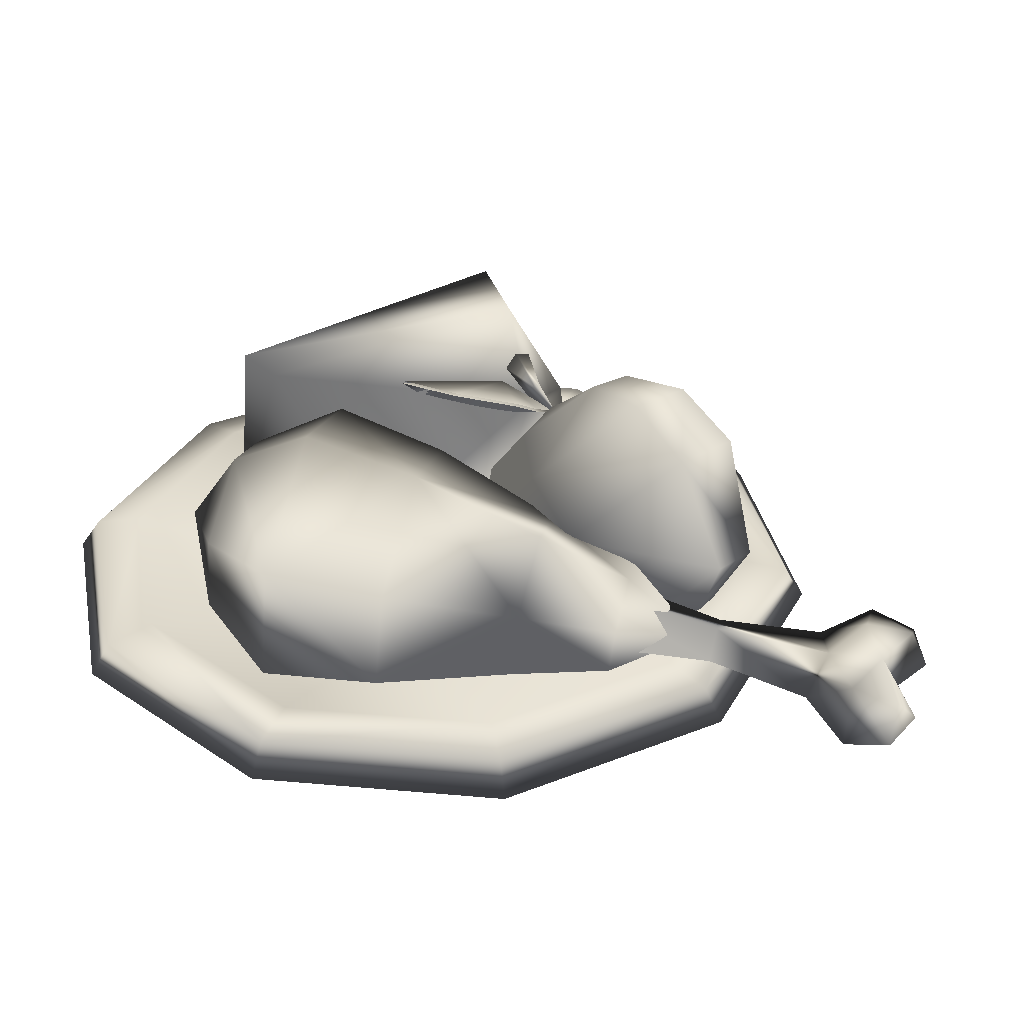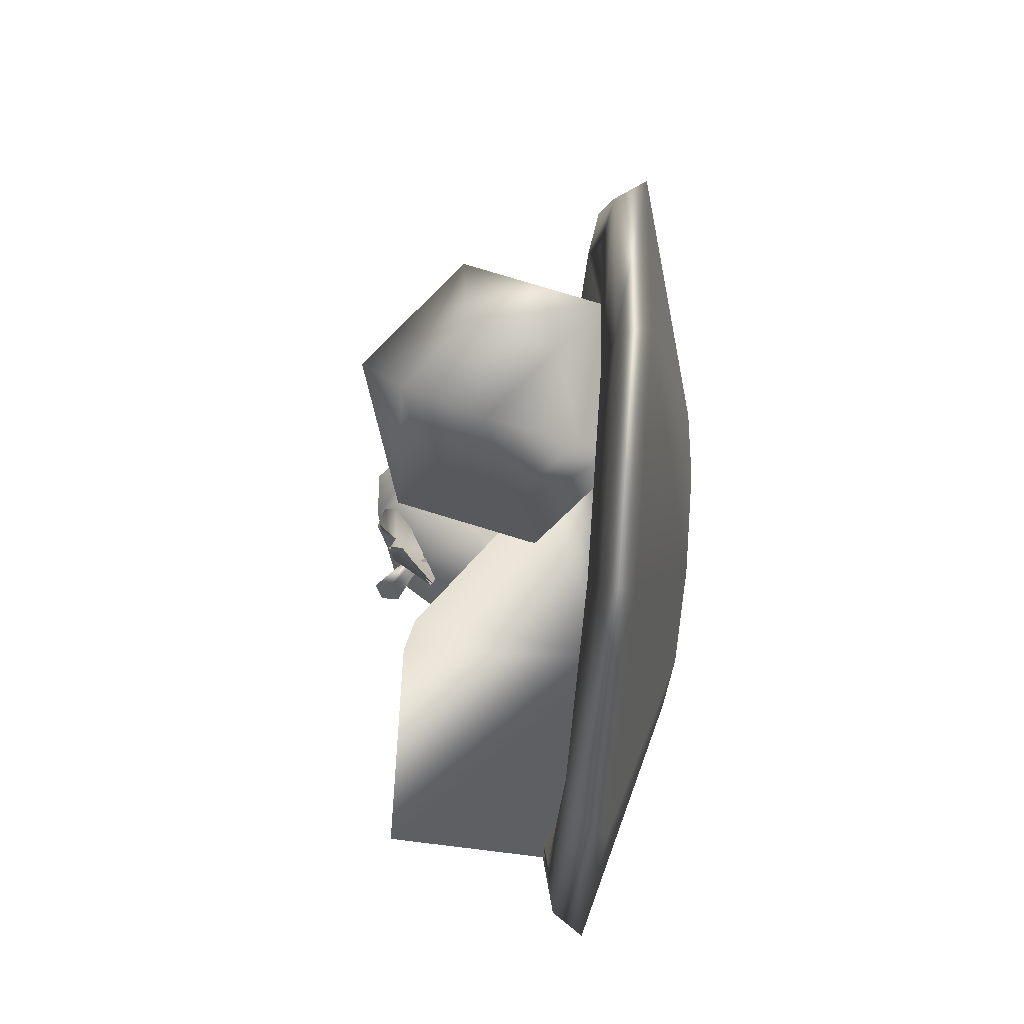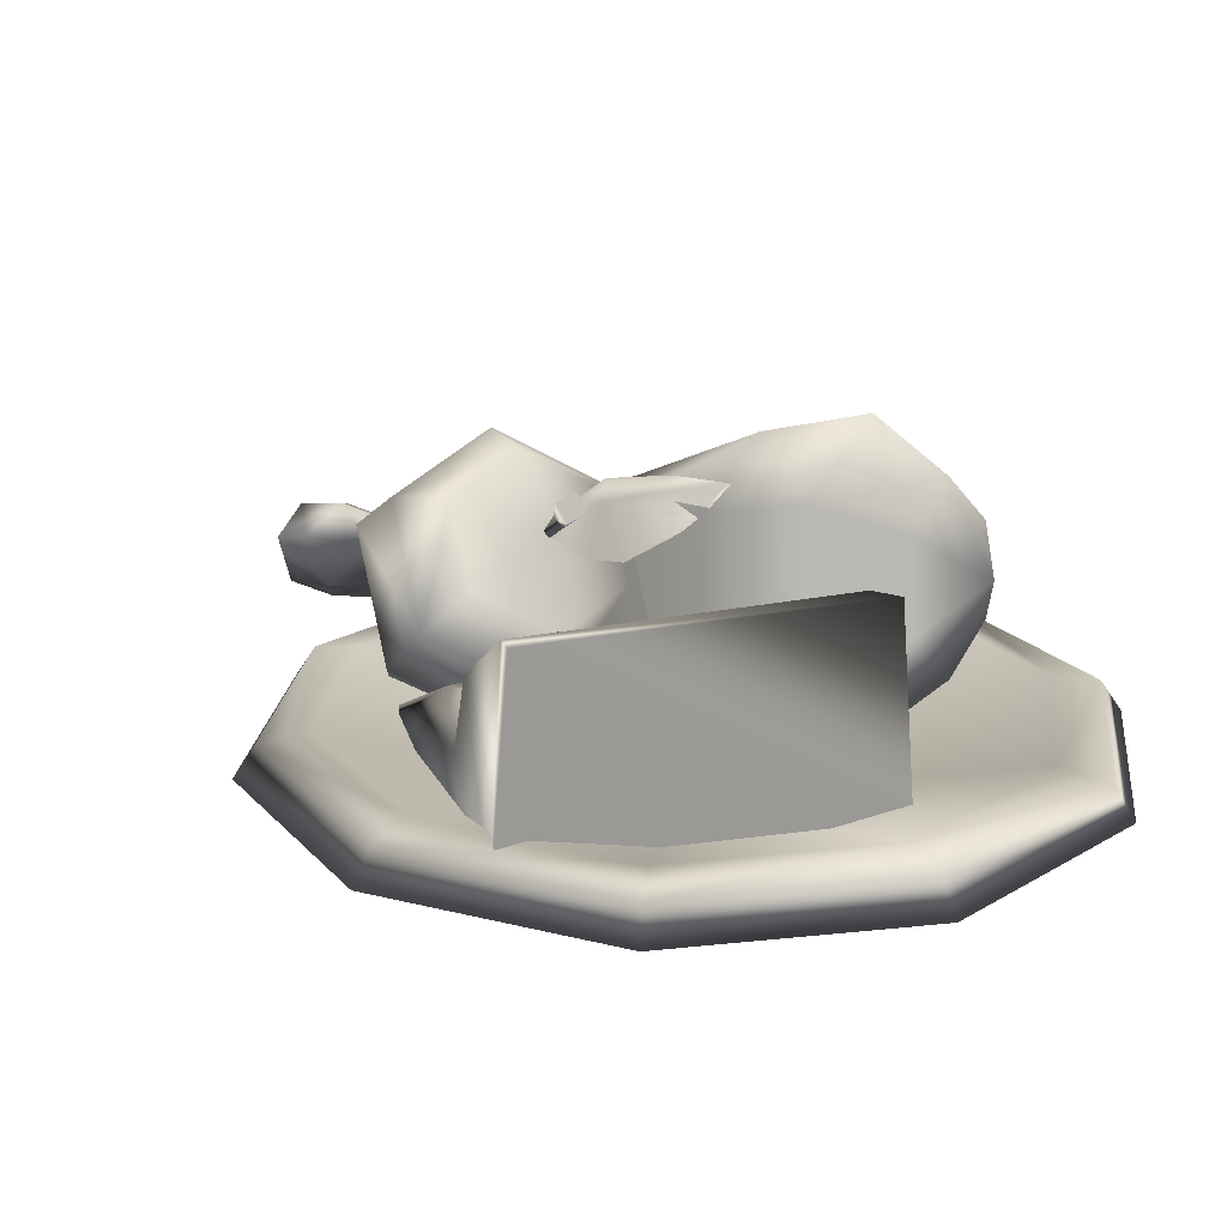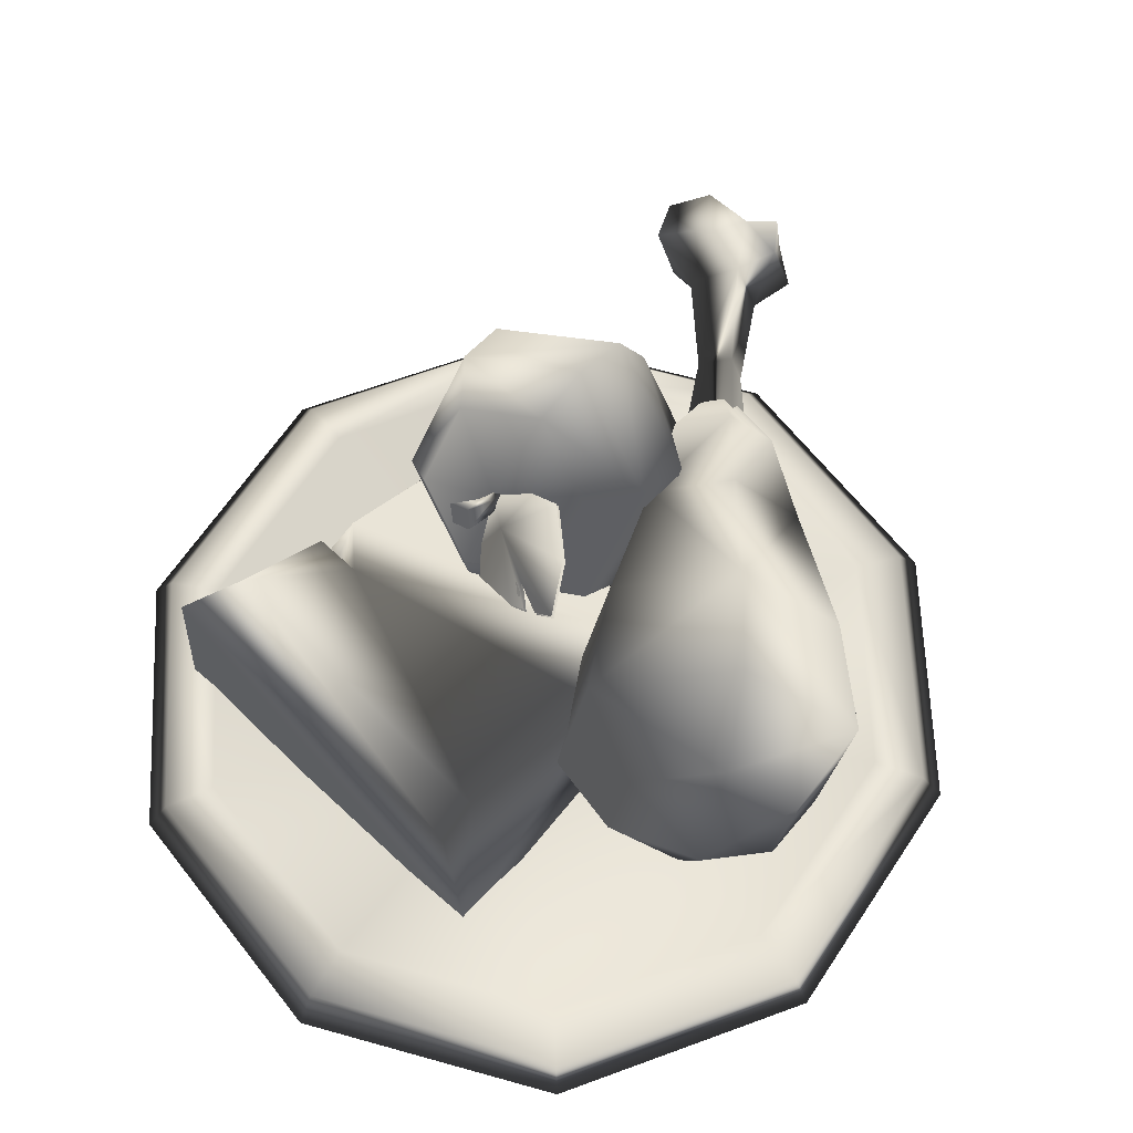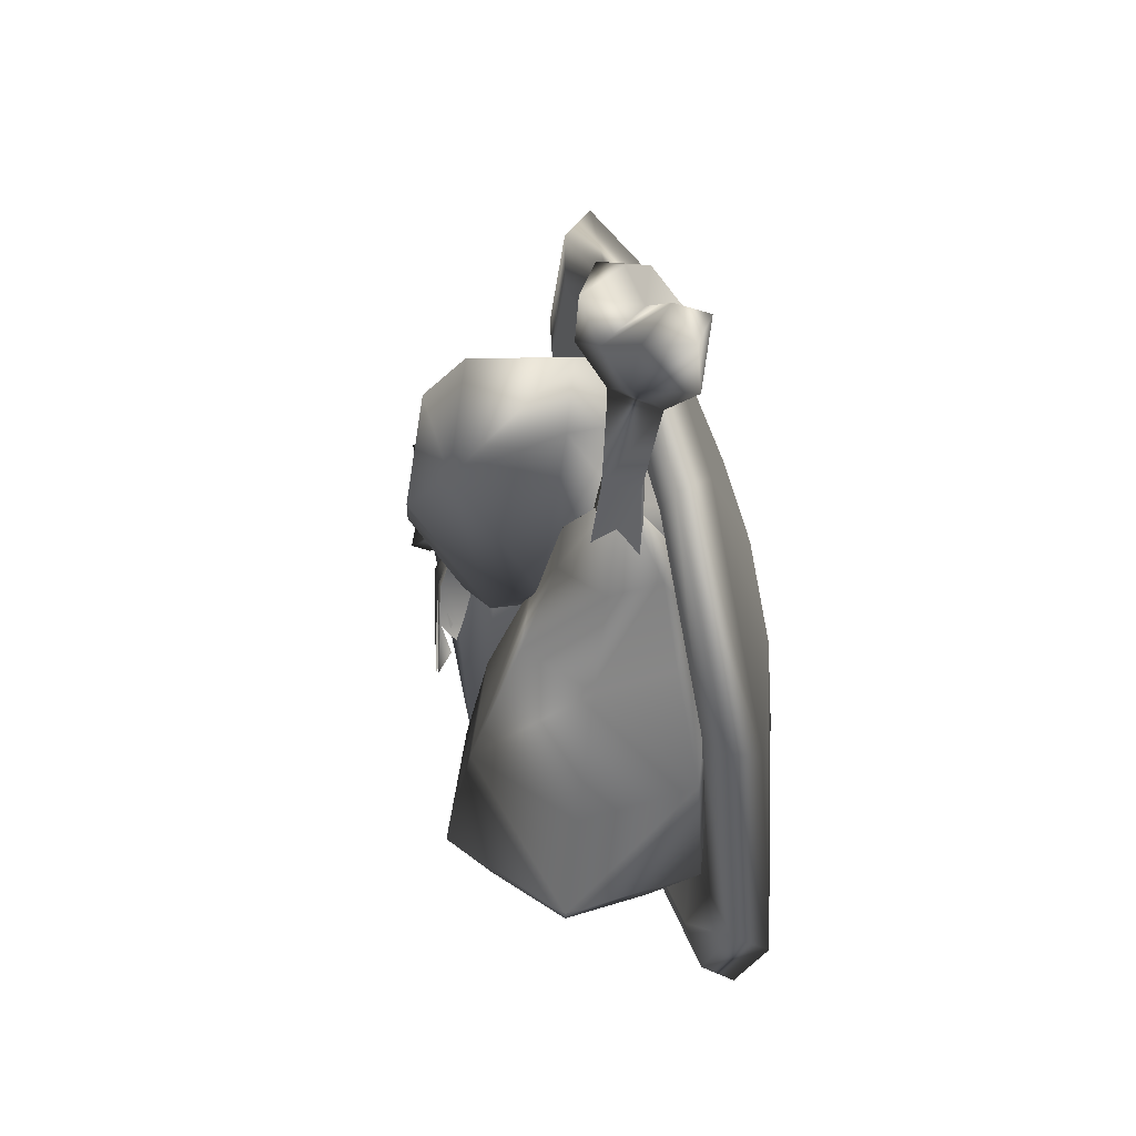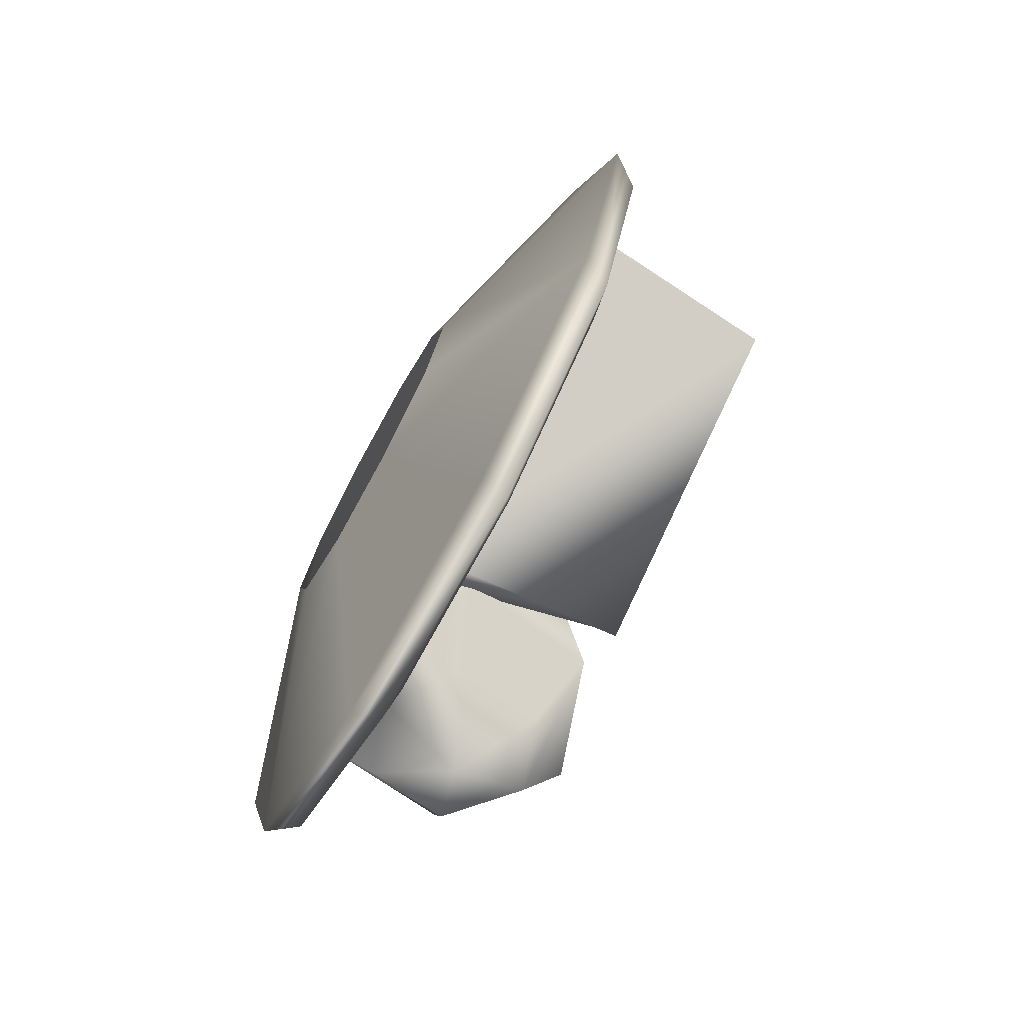
<metadata>
{"format":"obj","ext":"obj","renderer":"f3d","projection":"perspective","resolution":1024,"background":"white","views":[{"elev":32.9,"azim":-64.9,"up":"+Y"},{"elev":-68.1,"azim":-95.0,"up":"+Z"},{"elev":20.3,"azim":132.8,"up":"+Y"},{"elev":64.8,"azim":-164.3,"up":"+Y"},{"elev":56.6,"azim":-103.2,"up":"+Z"},{"elev":-74.9,"azim":61.2,"up":"+Z"}]}
</metadata>
<code>
v 0.1925 -0.343 -0.05663
v 0.2018 -0.4695 -0.05186
v 0.002087 -0.4695 -0.1542
v 0.03096 -0.3309 0.03253
v 0.03803 -0.3568 0.01188
v 0.04314 -0.3583 0.0325
v 0.01415 -0.3418 -0.006669
v 0.01022 -0.3276 0.001951
v 0.004962 -0.3357 -0.01043
v 0.04398 -0.3519 0.06163
v 0.02075 -0.3392 0.06211
v 0.004409 -0.3284 0.05431
v -0.009392 -0.3224 0.01858
v -0.01274 -0.3199 -0.01688
v -0.00178 -0.3311 -0.01236
v 0.0628 -0.3238 0.03688
v 0.06013 -0.3346 0.03122
v 0.04928 -0.3298 0.02721
v 0.05195 -0.319 0.03287
v -0.03018 -0.5094 0.09112
v 0.03018 -0.5094 0.09112
v 0.07592 -0.4668 0.2319
v 0.07901 -0.5094 0.05565
v 0.1988 -0.4668 0.1427
v 0.09766 -0.5094 -0.001758
v 0.2457 -0.4668 -0.001758
v 0.1988 -0.4668 -0.1462
v -0.07592 -0.4668 0.2319
v -0.07901 -0.5094 0.05565
v -0.09766 -0.5094 -0.001758
v -0.2457 -0.4668 -0.001758
v -0.1988 -0.4668 -0.1462
v -0.1988 -0.4668 0.1427
v 0.03018 -0.5094 -0.09464
v -0.03018 -0.5094 -0.09464
v -0.07592 -0.4668 -0.2354
v -0.07901 -0.5094 -0.05916
v 0.07592 -0.4668 -0.2354
v 0.07901 -0.5094 -0.05916
v 0.002473 -0.4508 0.3206
v -0.009846 -0.4337 0.3394
v -0.02927 -0.4397 0.3281
v -0.02054 -0.4637 0.3084
v -0.07165 -0.4695 0.01929
v 0.08834 -0.4695 0.1464
v -0.06736 -0.4695 0.04988
v 0.0324 -0.3298 0.03294
v 0.04457 -0.3572 0.03291
v 0.03946 -0.3558 0.0123
v 0.01558 -0.3407 -0.006253
v 0.006392 -0.3346 -0.01001
v 0.02218 -0.3381 0.06252
v 0.04541 -0.3508 0.06204
v -0.01131 -0.3188 -0.01647
v 0.01165 -0.3265 0.002367
v -0.00035 -0.33 -0.01194
v -0.007962 -0.3213 0.01899
v 0.005839 -0.3273 0.05472
v 0.04867 -0.3432 0.04548
v 0.04124 -0.3403 0.04523
v 0.04051 -0.3656 0.0781
v 0.04269 -0.3348 0.05037
v 0.05015 -0.3373 0.0509
v -0.1884 -0.448 0.1352
v -0.2329 -0.448 -0.001758
v -0.07198 -0.448 0.2198
v 0 -0.5012 -0.001758
v 0.1645 -0.4429 0.1178
v 0.2034 -0.4429 -0.001758
v 0.06285 -0.4429 0.1917
v 0.07198 -0.448 0.2198
v 0.1884 -0.448 0.1352
v 0.2329 -0.448 -0.001758
v 0.1645 -0.4429 -0.1213
v 0.1884 -0.448 -0.1387
v 0.06285 -0.4429 -0.1952
v -0.06285 -0.4429 -0.1952
v -0.1645 -0.4429 -0.1213
v 0.07198 -0.448 -0.2233
v -0.07198 -0.448 -0.2233
v -0.1884 -0.448 -0.1387
v -0.2034 -0.4429 -0.001758
v -0.1645 -0.4429 0.1178
v -0.06285 -0.4429 0.1917
v -0.08259 -0.3906 0.1264
v -0.09854 -0.4234 0.1253
v -0.06621 -0.4308 0.219
v -0.04675 -0.4383 0.2137
v -0.06081 -0.4427 0.2801
v -0.03087 -0.4511 0.2798
v -0.05922 -0.4105 0.2202
v -0.06408 -0.4318 0.1168
v -0.04813 -0.399 0.1179
v -0.03972 -0.418 0.2151
v -0.04655 -0.4162 0.288
v -0.06517 -0.423 0.31
v -0.06071 -0.4289 0.3371
v -0.04381 -0.412 0.3205
v -0.04283 -0.4496 0.3442
v -0.06499 -0.4576 0.336
v -0.04136 -0.472 0.327
v -0.07695 -0.457 0.3103
v -0.04474 -0.4685 0.2993
v -0.00464 -0.4491 0.2934
v 0.007528 -0.4226 0.3253
v -0.01687 -0.4077 0.3306
v -0.01951 -0.4227 0.274
v 0.008152 -0.4158 0.2978
v -0.02507 -0.4037 0.3041
v -0.04153 -0.4286 0.1699
v -0.02656 -0.47 0.1401
v 0.003369 -0.4543 0.1839
v -0.02981 -0.4433 0.0715
v 0.0476 -0.4692 0.07583
v 0.02214 -0.4863 0.1428
v 0.05587 -0.4611 0.1754
v 0.0409 -0.4197 0.2052
v -0.006813 -0.3406 0.06567
v 0.008287 -0.3824 0.03553
v -0.01489 -0.4123 0.04138
v -0.03709 -0.3508 0.08568
v -0.0536 -0.3774 0.119
v 2.1e-05 -0.3374 0.1708
v -0.007797 -0.4034 0.2025
v 0.05742 -0.3988 0.03827
v 0.04507 -0.3502 0.06027
v 0.05734 -0.4364 0.04541
v 0.02722 -0.3152 0.09855
v 0.01294 -0.3135 0.134
v 0.08517 -0.3376 0.138
v 0.07743 -0.3632 0.1751
v 0.07636 -0.3316 0.1013
v 0.1012 -0.4291 0.1276
v 0.09146 -0.3734 0.07116
v 0.1074 -0.3991 0.09375
v -0.07539 -0.3471 -0.08808
v -0.0406 -0.3314 -0.04659
v -0.02675 -0.4178 -0.06147
v -0.0347 -0.3481 0.02187
v -0.02261 -0.4234 0.008885
v -0.03793 -0.3754 0.1004
v -0.02987 -0.4256 0.09175
v -0.03348 -0.4278 0.1521
v -0.06678 -0.4008 -0.09733
v -0.1086 -0.4365 -0.09334
v -0.09401 -0.4752 -0.05505
v -0.1751 -0.4463 -0.03375
v -0.1227 -0.3793 -0.1096
v -0.1258 -0.3291 -0.07483
v -0.1217 -0.3026 -0.02529
v -0.1055 -0.3229 0.04047
v -0.189 -0.36 -0.01887
v -0.1642 -0.373 0.04607
v -0.1677 -0.3649 -0.07084
v -0.1591 -0.4186 -0.08009
v -0.1521 -0.4484 0.03308
v -0.1243 -0.392 0.1165
v -0.08512 -0.3586 0.1128
v -0.07045 -0.383 0.1662
v -0.03887 -0.3942 0.1579
v -0.1162 -0.4422 0.1079
v -0.09664 -0.4053 0.1687
v -0.09125 -0.4389 0.1629
v -0.069 -0.459 0.09549
v -0.08133 -0.4736 0.01449
v -0.05547 -0.4228 0.2053
v -0.05967 -0.4502 0.1546
v -0.05926 -0.4572 0.04848
v 0.08837 -0.4572 0.1364
v 0.1305 -0.4084 0.04881
v 0.1482 -0.4328 0.02712
v 0.1321 -0.4082 0.02094
v 0.1415 -0.3932 0.02576
v 0.1175 -0.3942 0.01344
v -0.01772 -0.4369 0.03745
v -0.05029 -0.4513 0.03747
v 0.003901 -0.3481 -0.1229
v 0.01138 -0.343 -0.1495
v -0.04342 -0.417 -0.02017
v -0.07055 -0.4436 0.0248
v 0.1669 -0.3538 -0.02636
f 1 2 3
f 4 5 6
f 7 5 4
f 7 4 8
f 8 9 7
f 4 6 10
f 11 4 10
f 12 4 11
f 12 13 4
f 8 4 13
f 13 14 8
f 14 15 8
f 16 17 18
f 18 19 16
f 20 21 22
f 22 21 23
f 23 24 22
f 24 23 25
f 25 26 24
f 27 26 25
f 22 28 20
f 29 20 28
f 30 31 32
f 31 30 29
f 29 33 31
f 28 33 29
f 34 35 36
f 32 36 35
f 35 37 32
f 32 37 30
f 36 38 34
f 34 38 27
f 27 39 34
f 25 39 27
f 40 41 42
f 42 43 40
f 44 45 46
f 45 44 3
f 3 2 45
f 47 48 49
f 50 47 49
f 47 50 51
f 52 53 47
f 47 53 48
f 54 55 56
f 51 55 47
f 47 55 54
f 54 57 47
f 58 47 57
f 58 52 47
f 18 17 59
f 59 60 18
f 60 59 61
f 61 62 60
f 18 60 62
f 62 19 18
f 19 62 63
f 63 16 19
f 17 16 63
f 61 63 62
f 61 59 63
f 63 59 17
f 64 65 31
f 31 33 64
f 66 64 33
f 33 28 66
f 66 28 22
f 67 68 69
f 67 70 68
f 68 70 71
f 24 72 71
f 71 72 68
f 69 68 72
f 24 26 73
f 67 69 74
f 74 69 73
f 72 73 69
f 73 72 24
f 75 73 26
f 73 75 74
f 76 74 75
f 67 74 76
f 67 76 77
f 67 77 78
f 26 27 75
f 79 75 27
f 75 79 76
f 76 79 80
f 80 77 76
f 77 80 81
f 81 78 77
f 27 38 79
f 79 38 36
f 81 32 31
f 36 32 81
f 81 80 36
f 36 80 79
f 67 78 82
f 31 65 81
f 65 64 83
f 83 64 66
f 66 84 83
f 78 81 65
f 65 82 78
f 83 82 65
f 67 82 83
f 67 83 84
f 67 84 70
f 70 84 66
f 66 71 70
f 22 71 66
f 71 22 24
f 85 86 87
f 88 87 86
f 89 87 88
f 88 90 89
f 87 91 85
f 91 87 89
f 92 93 94
f 94 93 85
f 85 91 94
f 94 91 95
f 89 95 91
f 95 89 96
f 96 97 98
f 96 98 95
f 99 42 98
f 98 97 99
f 97 100 99
f 100 97 96
f 101 100 102
f 101 99 100
f 99 101 43
f 43 42 99
f 103 43 101
f 102 103 101
f 96 102 100
f 96 89 102
f 89 103 102
f 90 103 89
f 103 90 43
f 104 43 90
f 104 40 43
f 105 40 104
f 40 105 41
f 106 41 105
f 107 90 88
f 90 107 104
f 104 107 108
f 104 108 105
f 106 105 108
f 108 109 106
f 107 109 108
f 42 41 106
f 106 98 42
f 109 98 106
f 109 95 98
f 95 109 107
f 95 107 94
f 88 94 107
f 94 88 92
f 86 92 88
f 110 111 112
f 113 111 110
f 111 113 114
f 114 115 111
f 116 115 114
f 115 116 112
f 116 117 112
f 111 115 112
f 118 119 120
f 120 121 118
f 122 121 120
f 121 122 123
f 124 123 122
f 123 124 117
f 117 124 112
f 125 119 126
f 119 125 127
f 127 120 119
f 119 118 126
f 118 128 126
f 128 118 121
f 121 129 128
f 123 129 121
f 130 129 123
f 123 131 130
f 128 132 126
f 130 132 128
f 128 129 130
f 117 131 123
f 131 117 116
f 116 133 131
f 114 133 116
f 132 134 126
f 134 125 126
f 125 134 135
f 135 127 125
f 135 134 132
f 132 130 135
f 135 130 131
f 131 133 135
f 127 135 133
f 133 114 127
f 120 127 114
f 114 113 120
f 120 113 122
f 110 122 113
f 122 110 124
f 124 110 112
f 136 137 138
f 138 137 139
f 139 140 138
f 140 139 141
f 141 142 140
f 143 142 141
f 138 144 136
f 145 146 147
f 146 145 144
f 145 148 144
f 148 136 144
f 148 149 136
f 137 136 149
f 149 150 137
f 137 150 151
f 151 150 152
f 152 153 151
f 154 149 148
f 149 154 152
f 152 150 149
f 155 148 145
f 154 148 155
f 147 155 145
f 151 139 137
f 141 139 151
f 154 155 147
f 147 152 154
f 152 147 156
f 156 153 152
f 157 153 156
f 151 153 157
f 157 158 151
f 151 158 141
f 141 158 159
f 159 160 141
f 156 161 157
f 162 159 158
f 158 157 162
f 163 162 157
f 157 161 163
f 163 161 164
f 164 161 156
f 156 165 164
f 165 156 147
f 147 146 165
f 159 162 166
f 162 163 166
f 163 167 166
f 164 167 163
f 141 160 143
f 160 159 166
f 143 160 166
f 167 143 166
f 142 143 167
f 167 164 142
f 140 142 164
f 164 165 140
f 138 140 165
f 165 146 138
f 144 138 146
f 168 169 170
f 168 46 45
f 45 169 168
f 45 170 169
f 45 171 170
f 170 171 172
f 45 2 171
f 173 171 2
f 173 172 171
f 174 172 173
f 170 172 174
f 175 170 174
f 170 175 168
f 176 168 175
f 46 168 176
f 3 177 178
f 3 179 177
f 179 3 44
f 44 180 179
f 3 178 1
f 181 1 178
f 178 177 181
f 181 177 174
f 177 179 174
f 174 179 175
f 180 175 179
f 176 175 180
f 180 44 176
f 176 44 46
f 181 2 1
f 2 181 173
f 174 173 181

</code>
